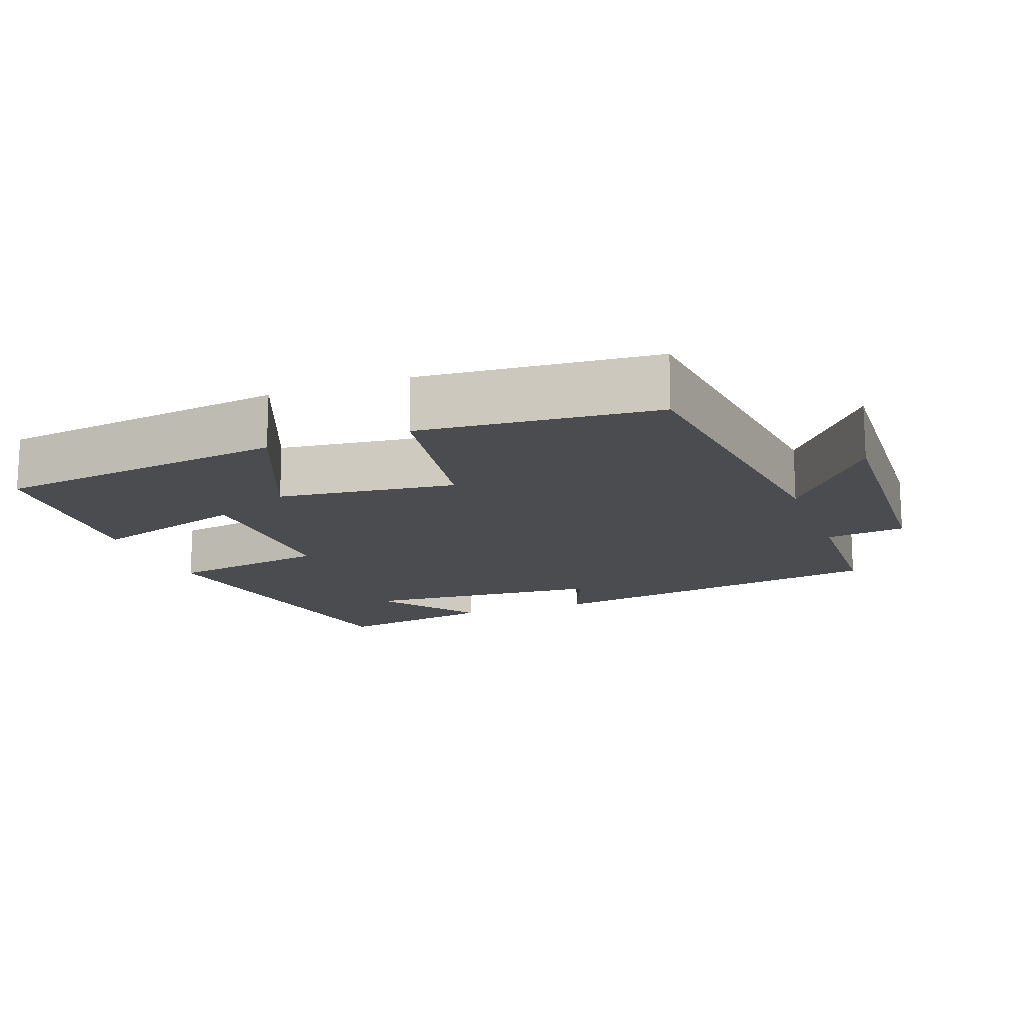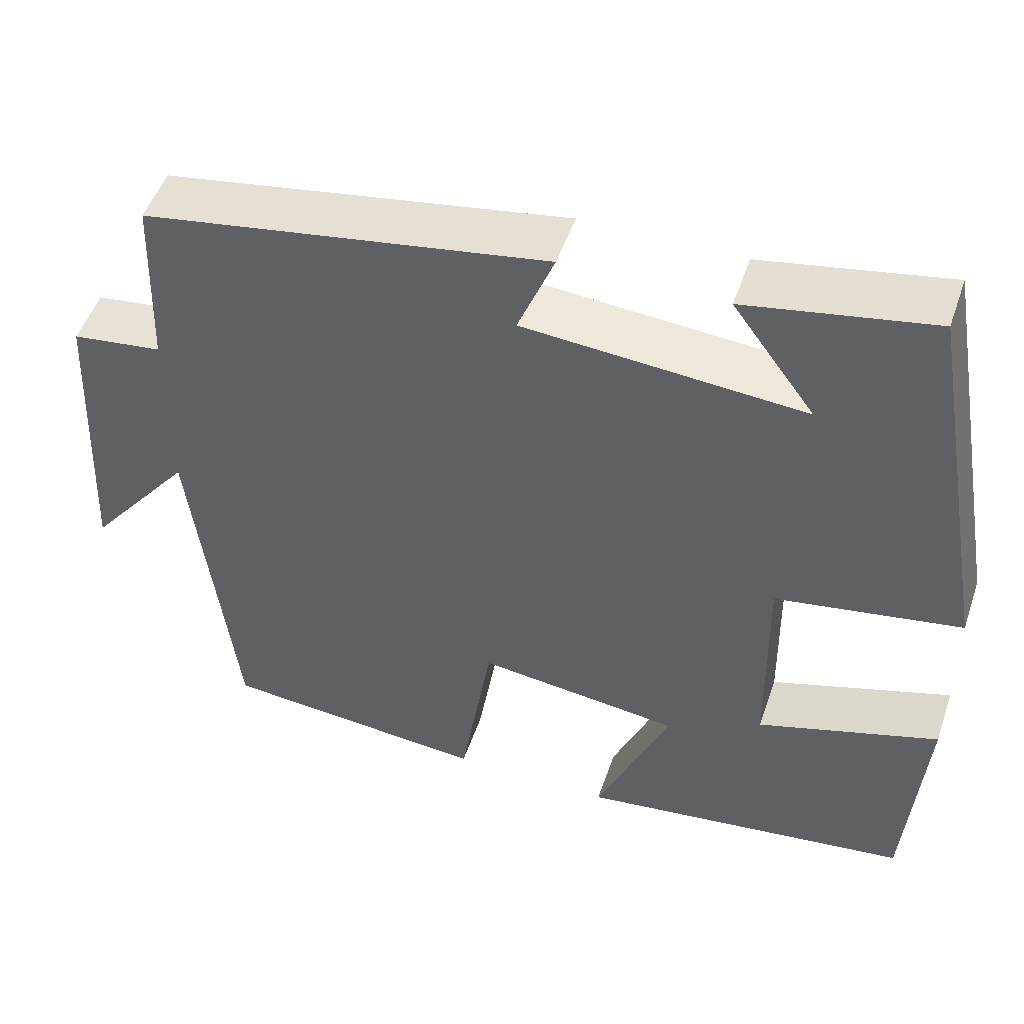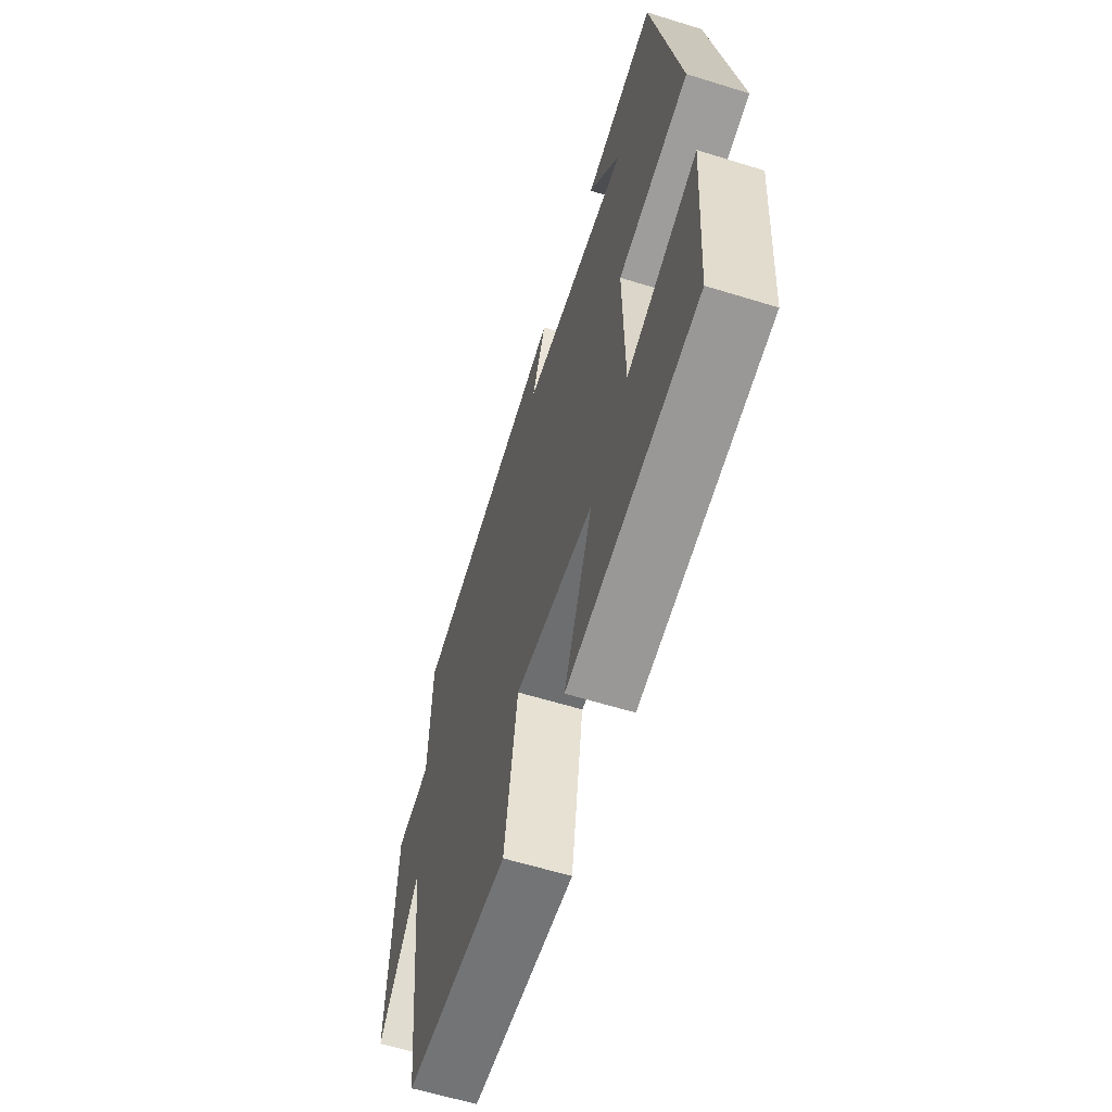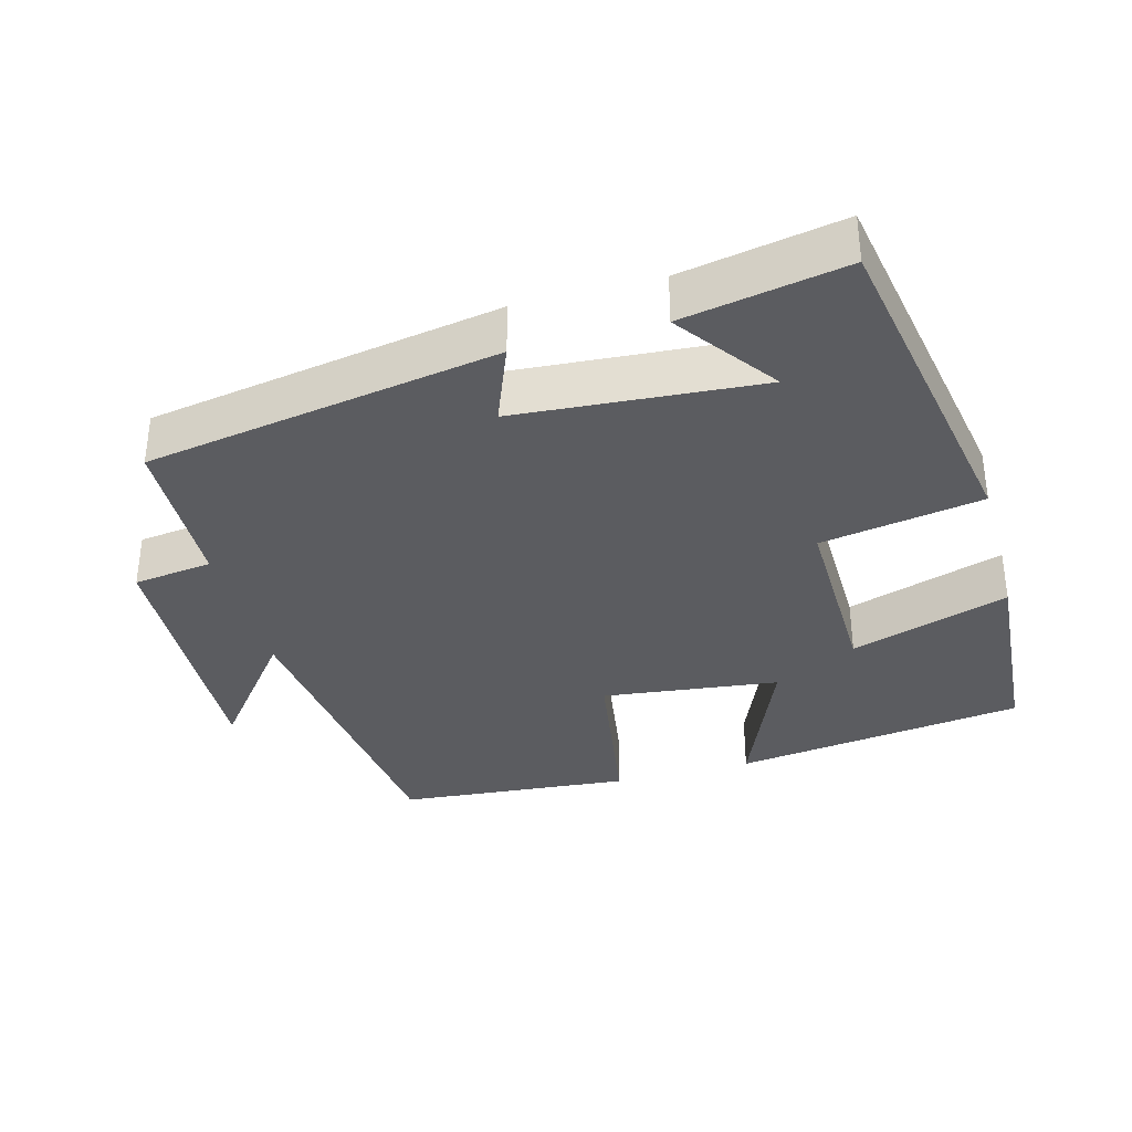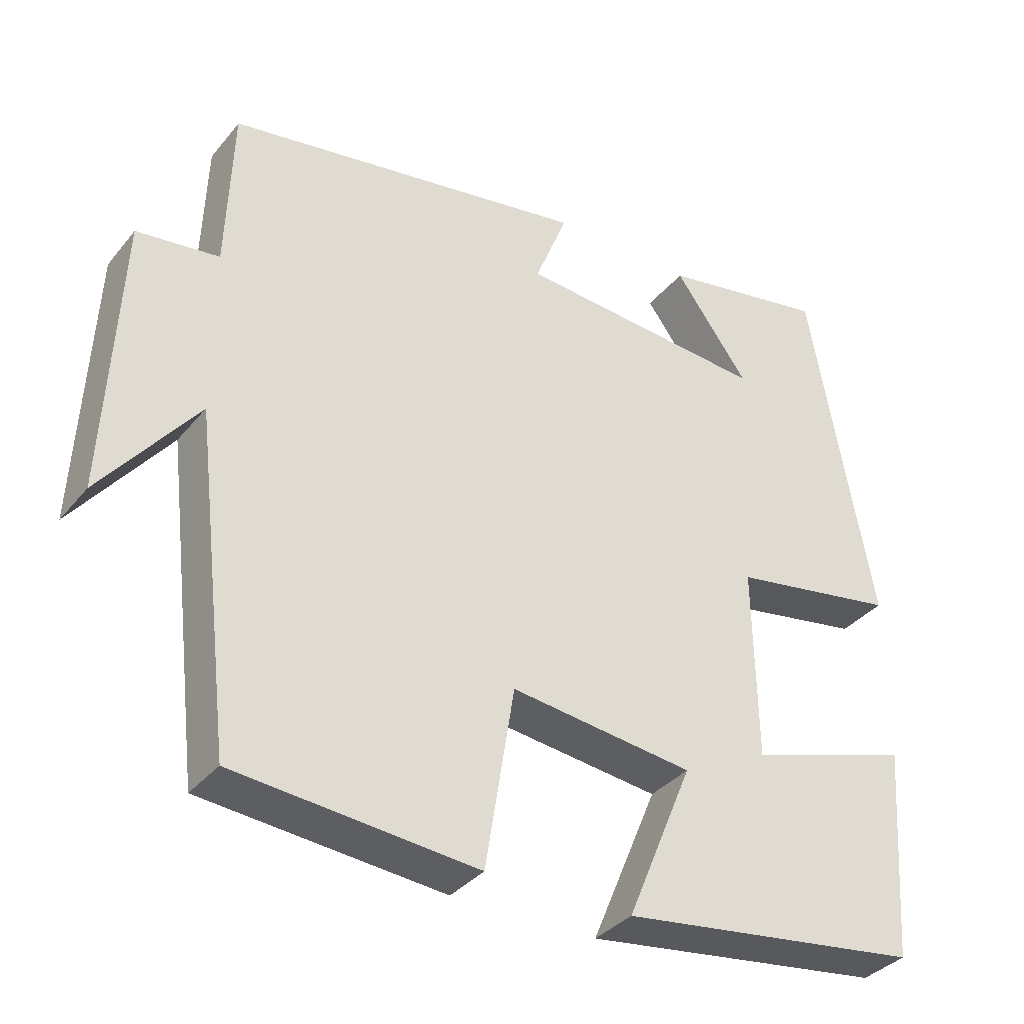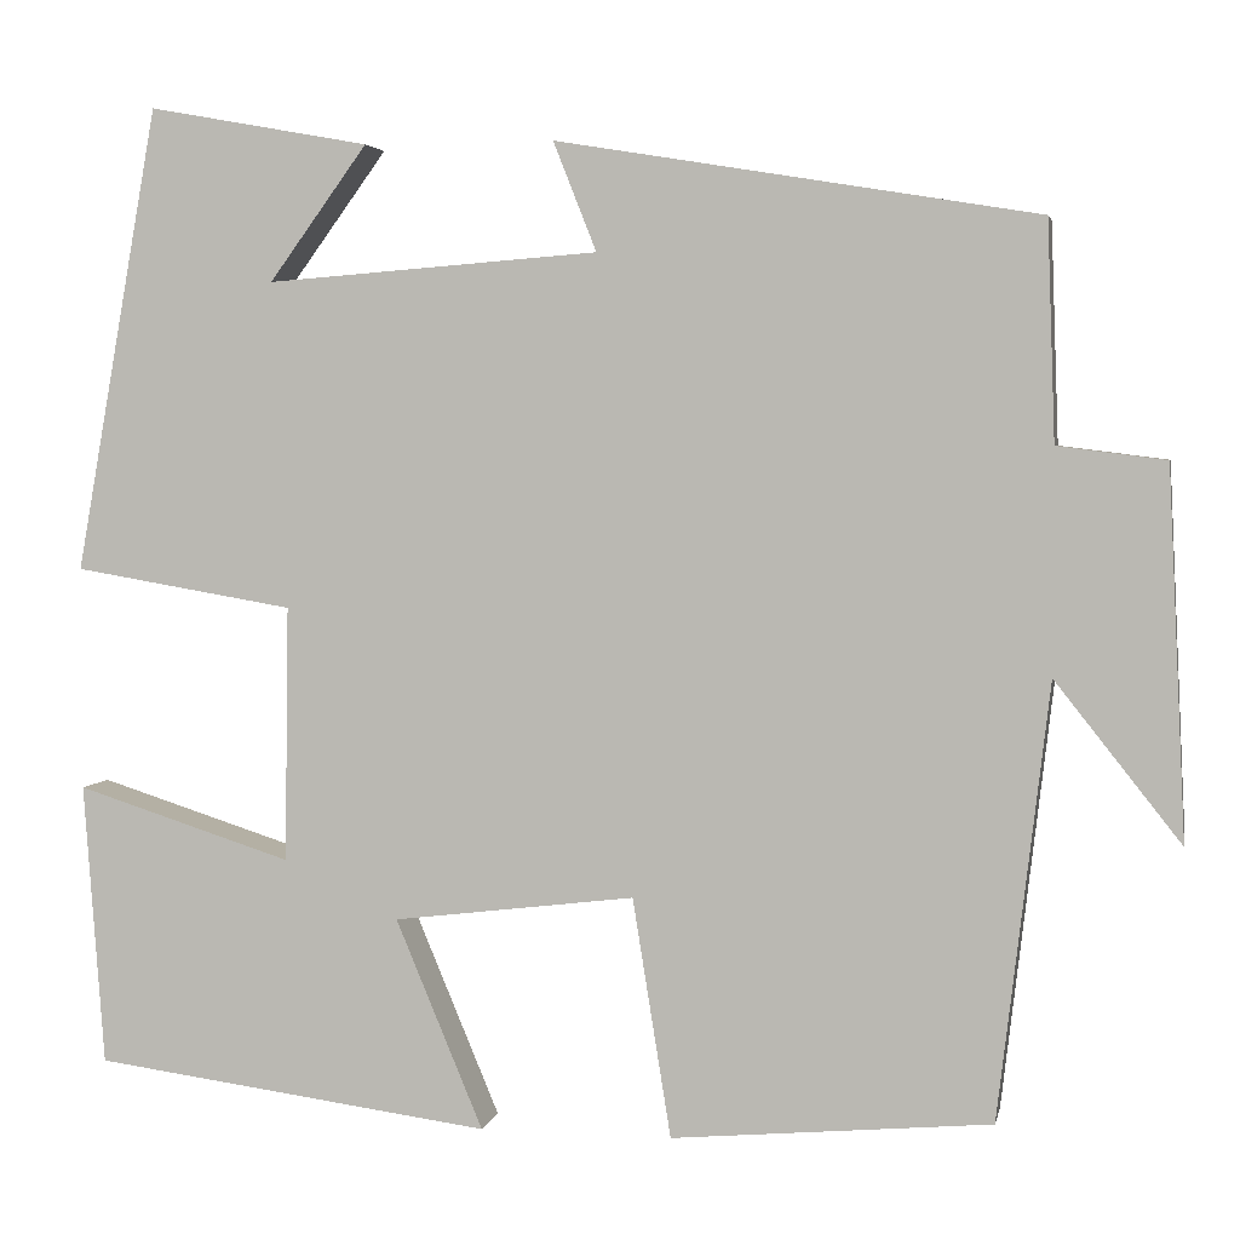
<metadata>
{"format":"obj","ext":"obj","renderer":"f3d","projection":"perspective","resolution":1024,"background":"white","views":[{"elev":-15.2,"azim":-159.6,"up":"+Y"},{"elev":50.4,"azim":18.7,"up":"+Z"},{"elev":-61.1,"azim":72.5,"up":"+Z"},{"elev":-35.2,"azim":15.4,"up":"+Y"},{"elev":-35.4,"azim":-33.6,"up":"+Z"},{"elev":3.5,"azim":-168.7,"up":"+Z"}]}
</metadata>
<code>
v 0.416 0.07 0.541
v 0.5 0.07 0.069
v 0.276 0.07 0.031
v 0.28 0.07 -0.229
v 0.5 0.07 -0.159
v 0.479 0.07 -0.446
v 0.073 0.07 -0.5
v 0.162 0.07 -0.287
v -0.084 0.07 -0.257
v -0.123 0.07 -0.5
v -0.448 0.07 -0.471
v -0.5 0.07 -0.029
v -0.628 0.07 -0.191
v -0.61 0.07 0.183
v -0.5 0.07 0.197
v -0.492 0.07 0.419
v -0.003 0.07 0.5
v -0.047 0.07 0.389
v 0.291 0.07 0.363
v 0.191 0.07 0.5
v 0.416 0 0.541
v 0.5 0 0.069
v 0.276 0 0.031
v 0.28 0 -0.229
v 0.5 0 -0.159
v 0.479 0 -0.446
v 0.073 0 -0.5
v 0.162 0 -0.287
v -0.084 0 -0.257
v -0.123 0 -0.5
v -0.448 0 -0.471
v -0.5 0 -0.029
v -0.628 0 -0.191
v -0.61 0 0.183
v -0.5 0 0.197
v -0.492 0 0.419
v -0.003 0 0.5
v -0.047 0 0.389
v 0.291 0 0.363
v 0.191 0 0.5
f 19 20 1
f 15 16 17 18
f 15 18 19
f 12 13 14 15
f 11 12 15
f 10 11 15
f 9 10 15
f 8 9 15 19
f 6 7 8
f 5 6 8
f 4 5 8
f 3 4 8
f 3 8 19 1
f 1 2 3
f 21 40 39
f 38 37 36 35
f 39 38 35
f 35 34 33 32
f 35 32 31
f 35 31 30
f 35 30 29
f 39 35 29 28
f 28 27 26
f 28 26 25
f 28 25 24
f 28 24 23
f 21 39 28 23
f 23 22 21
f 1 21 22 2
f 2 22 23 3
f 3 23 24 4
f 4 24 25 5
f 5 25 26 6
f 6 26 27 7
f 7 27 28 8
f 8 28 29 9
f 9 29 30 10
f 10 30 31 11
f 11 31 32 12
f 12 32 33 13
f 13 33 34 14
f 14 34 35 15
f 15 35 36 16
f 16 36 37 17
f 17 37 38 18
f 18 38 39 19
f 19 39 40 20
f 20 40 21 1

</code>
